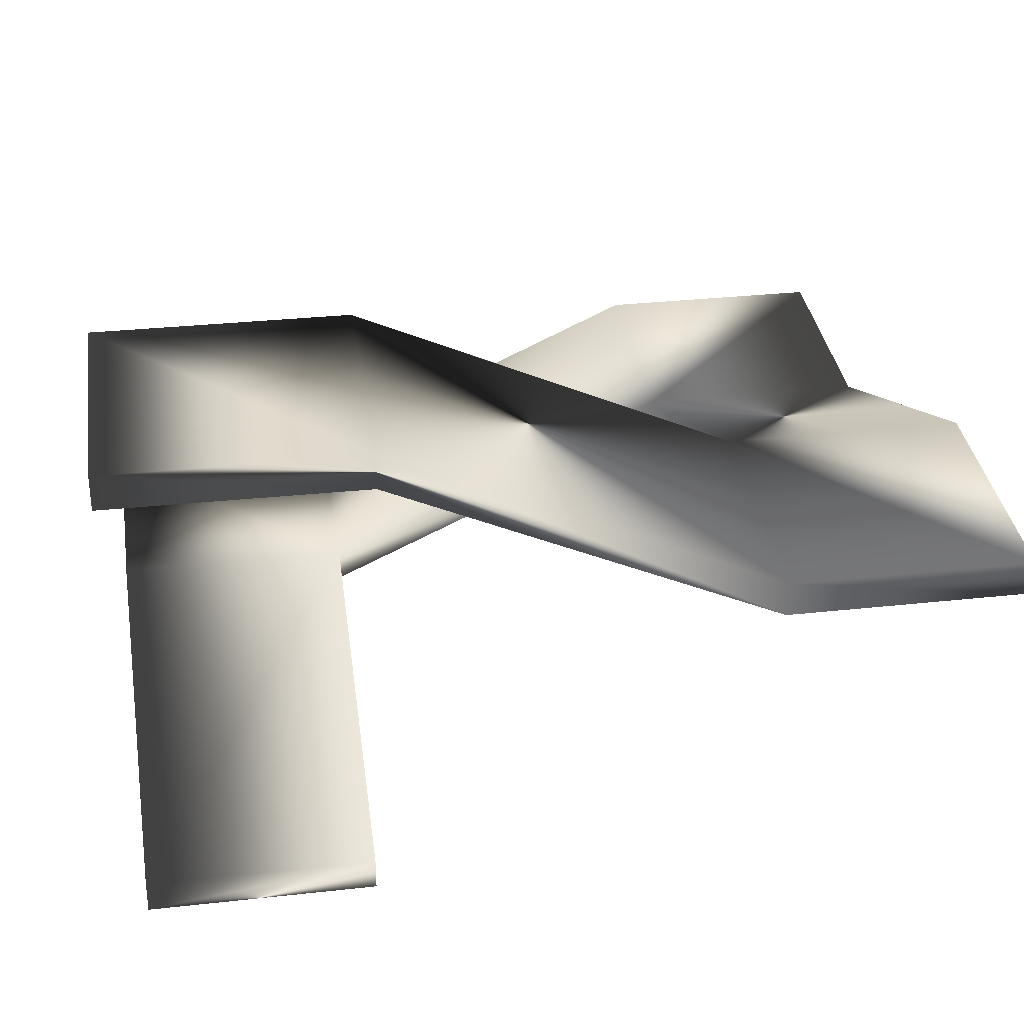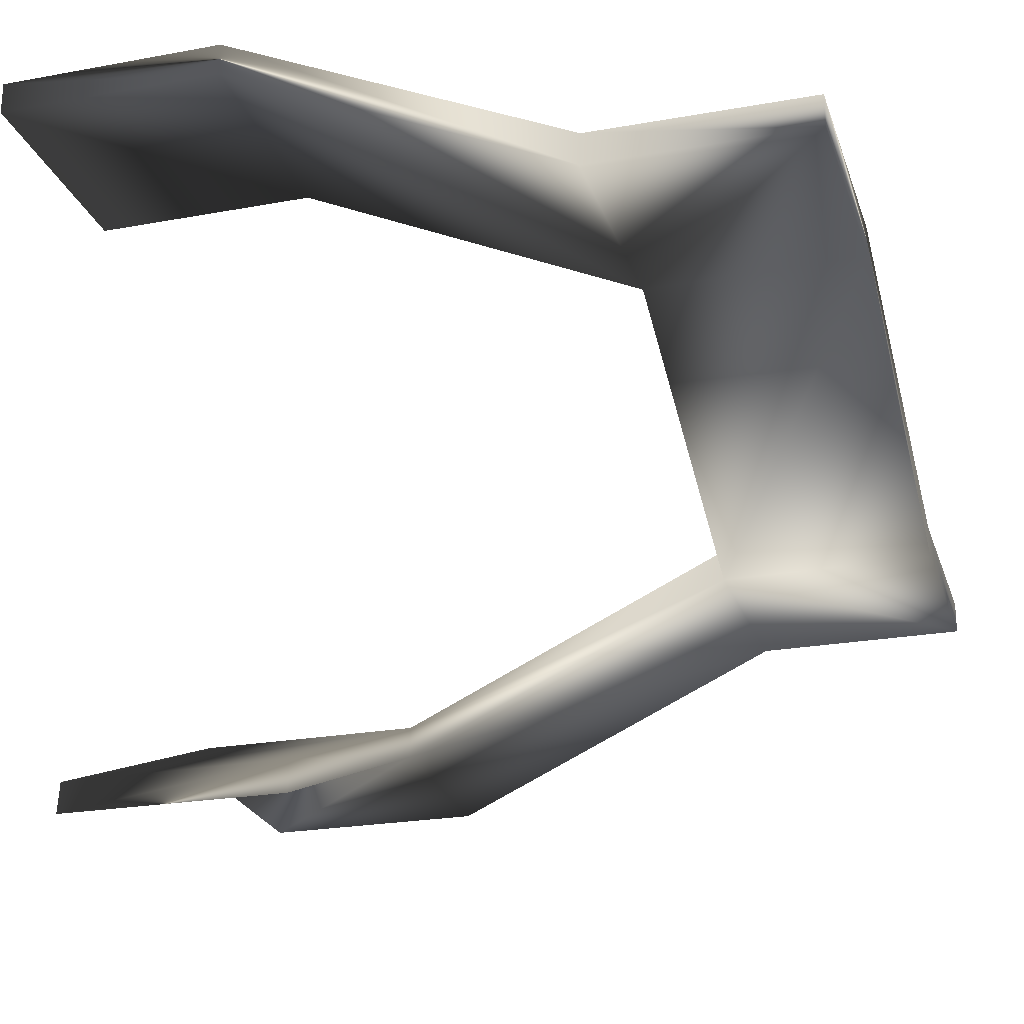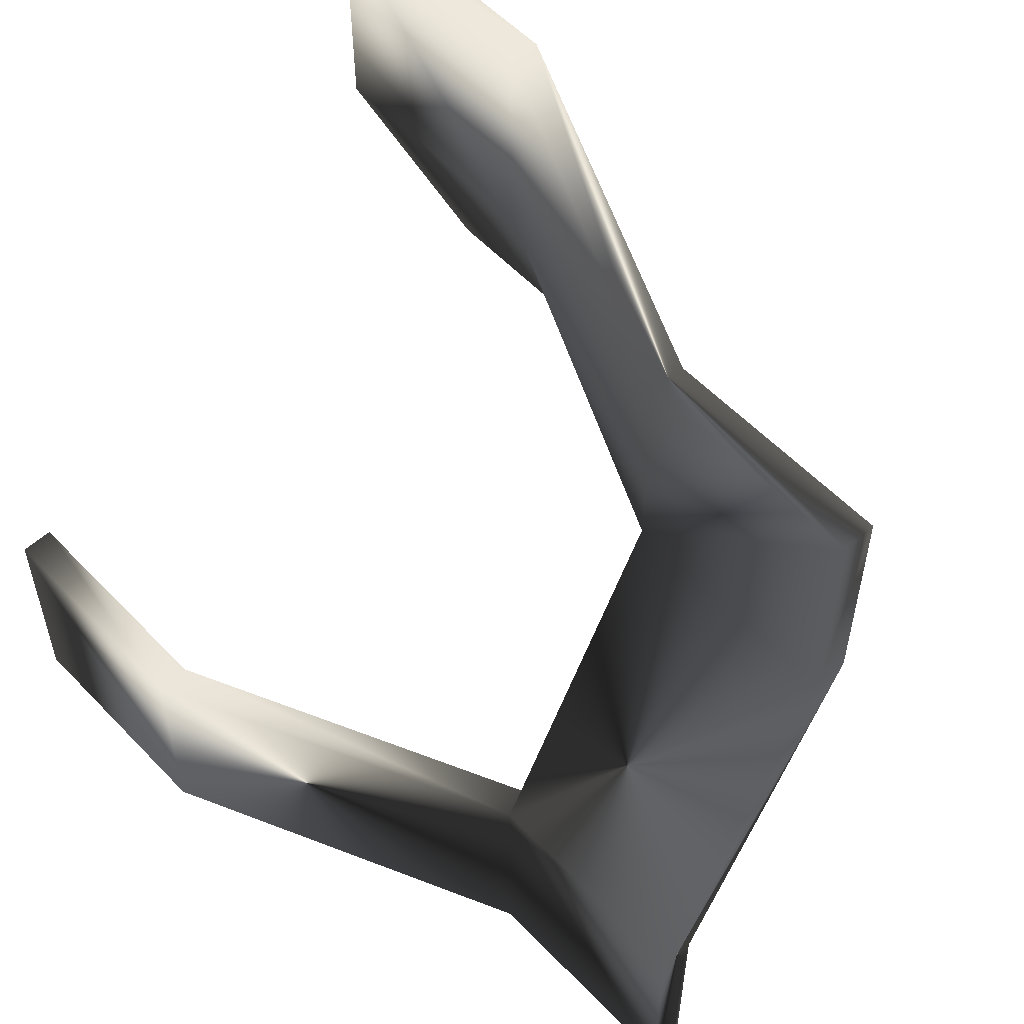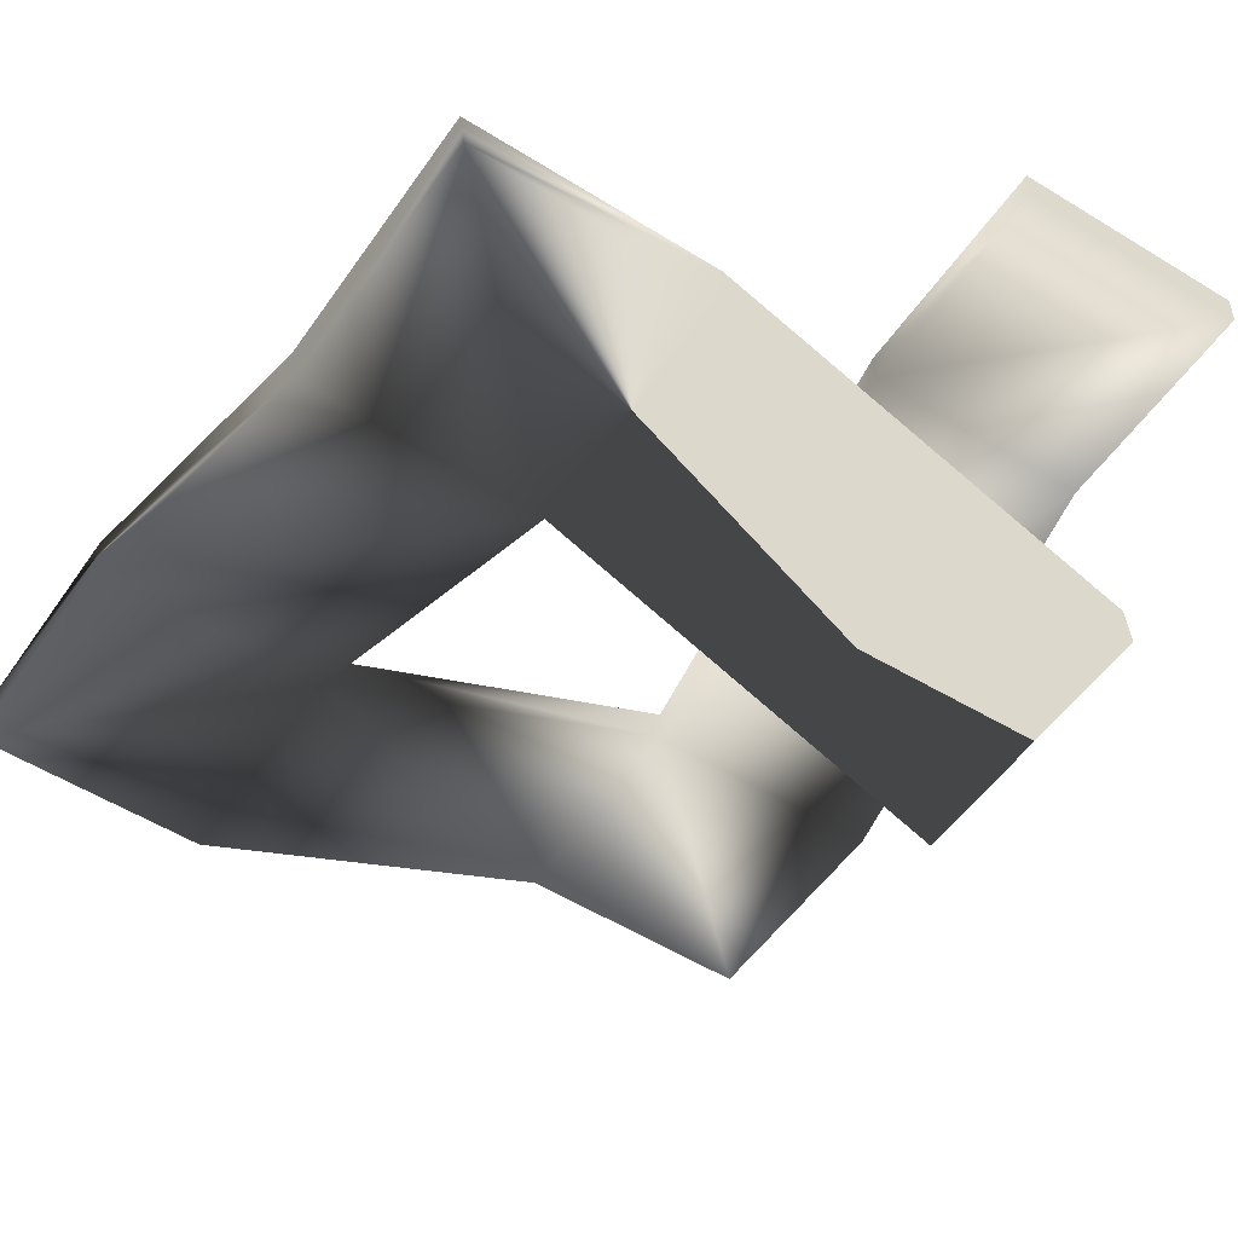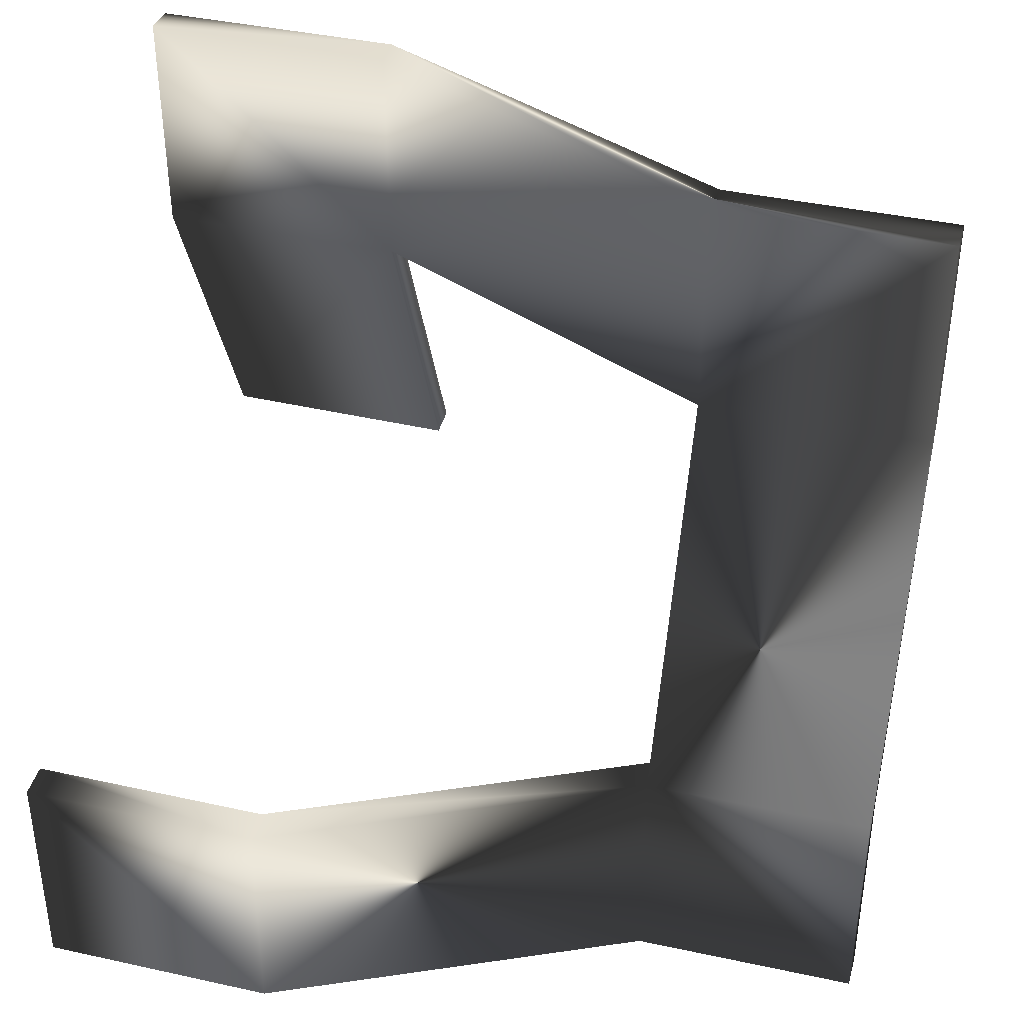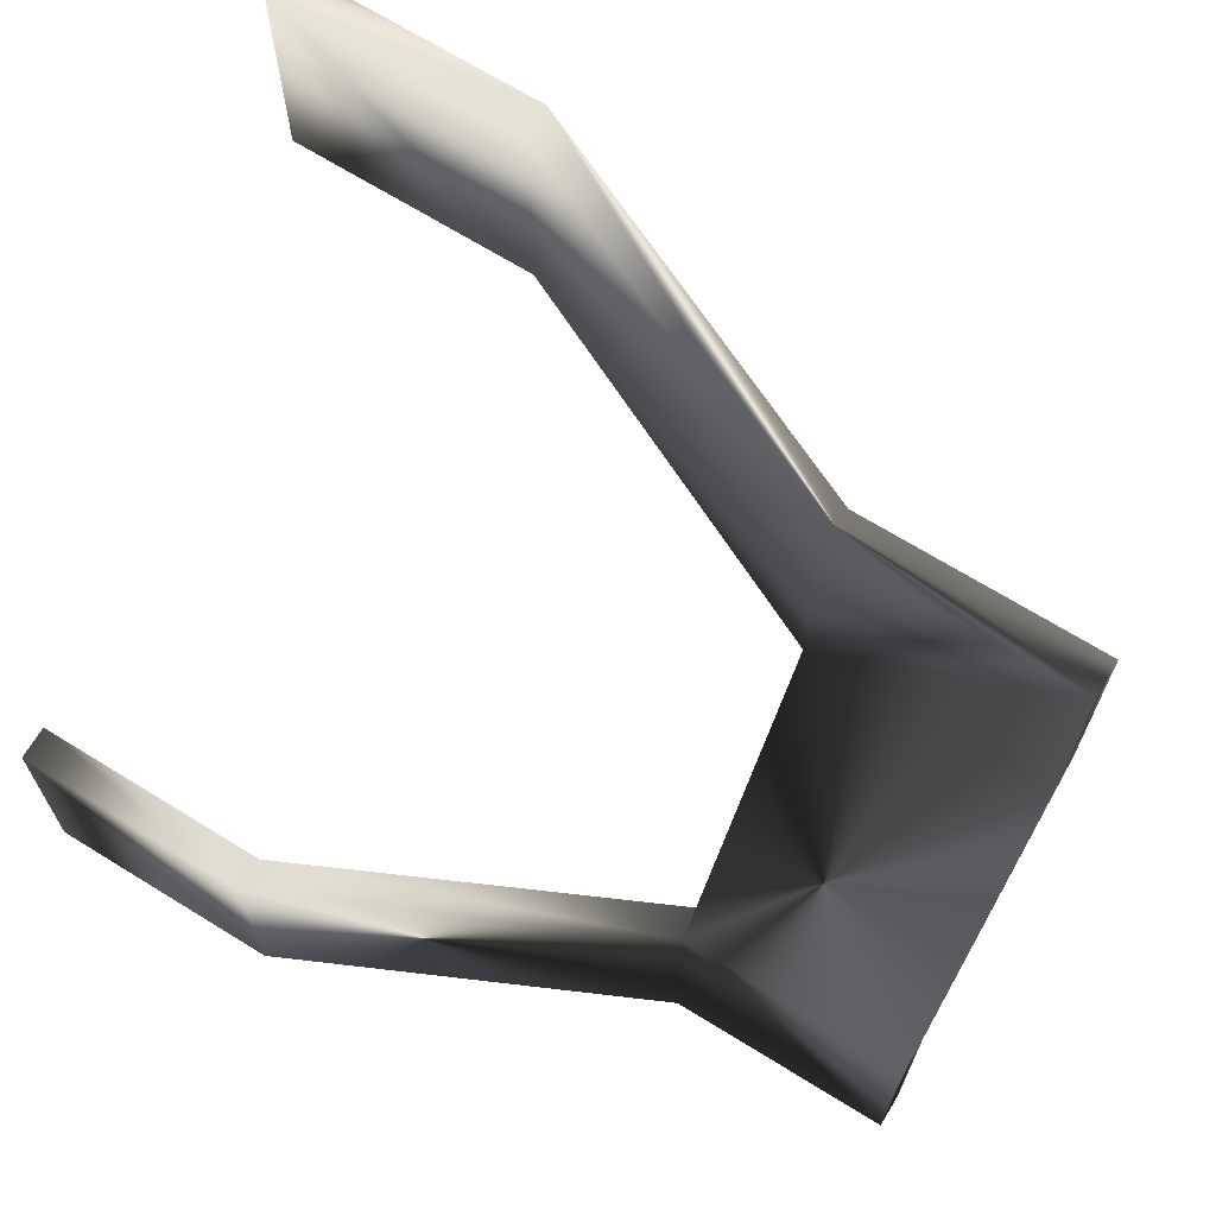
<metadata>
{"format":"obj","ext":"obj","renderer":"f3d","projection":"perspective","resolution":1024,"background":"white","views":[{"elev":33.6,"azim":171.5,"up":"+Y"},{"elev":-24.3,"azim":-163.6,"up":"+Y"},{"elev":56.6,"azim":-133.0,"up":"+Z"},{"elev":-52.6,"azim":56.0,"up":"+Y"},{"elev":40.9,"azim":-165.2,"up":"+Z"},{"elev":69.3,"azim":-148.4,"up":"+Z"}]}
</metadata>
<code>
g
v  2.355 5e-06 -0.9859
v  2.355 0.2 -0.9623
v  0.931 0.2 -0.9814
v  0.931 5e-06 -0.9814
v  2.355 0.9 2.472
v  2.355 1.1 2.499
v  0.931 1.1 1.14
v  0.931 0.9 1.14
v  -2.524 1.9 2.472
v  -2.524 2.1 2.472
v  -1.19 2.1 1.14
v  -1.19 1.9 1.14
v  -2.524 2.9 -2.405
v  -2.524 3.1 -2.405
v  -1.19 3.1 -0.9814
v  -1.19 2.9 -0.9814
v  0.9596 3.9 -2.405
v  0.9596 4.1 -2.405
v  0.9478 4.1 -0.9814
v  0.9478 3.9 -0.9814
v  -2.524 3.1 -0.976
v  -2.524 2.1 1.139
v  -1.192 3.1 -2.405
v  -1.188 2.1 2.479
v  0.9395 1.1 2.493
v  2.355 1.1 1.146
v  -1.205 1.9 2.472
v  0.9488 0.9 2.472
v  2.355 0.9 1.145
v  -1.181 2.9 -2.405
v  -2.524 1.9 1.131
v  -2.524 2.9 -1
v  2.356 3.9 -2.393
v  2.356 4.1 -2.393
v  2.344 4.1 -0.9688
v  2.344 3.9 -0.9688
g stairs
f 2 26 29
f 29 1 2
f 2 3 7
f 7 26 2
f 3 4 8
f 8 7 3
f 4 1 29
f 8 29 5
f 4 29 8
f 6 25 28
f 28 5 6
f 6 7 25
f 7 8 12
f 12 11 7
f 8 5 28
f 8 28 27
f 12 27 9
f 8 27 12
f 9 10 22
f 22 31 9
f 10 11 22
f 11 12 16
f 16 15 11
f 12 9 31
f 12 31 32
f 16 32 13
f 12 32 16
f 13 14 23
f 23 30 13
f 14 15 23
f 15 16 20
f 20 19 15
f 16 13 30
f 16 30 17
f 16 17 20
f 3 2 1
f 1 4 3
f 33 34 35
f 35 36 33
f 15 14 21
f 15 21 22
f 22 11 15
f 19 18 23
f 23 15 19
f 11 10 24
f 7 11 24
f 24 25 7
f 7 6 26
f 10 9 27
f 27 24 10
f 24 27 28
f 28 25 24
f 26 6 5
f 5 29 26
f 18 17 30
f 30 23 18
f 21 32 31
f 31 22 21
f 14 13 32
f 32 21 14
f 17 18 34
f 34 33 17
f 18 19 35
f 35 34 18
f 19 20 36
f 36 35 19
f 20 17 33
f 33 36 20
g

</code>
